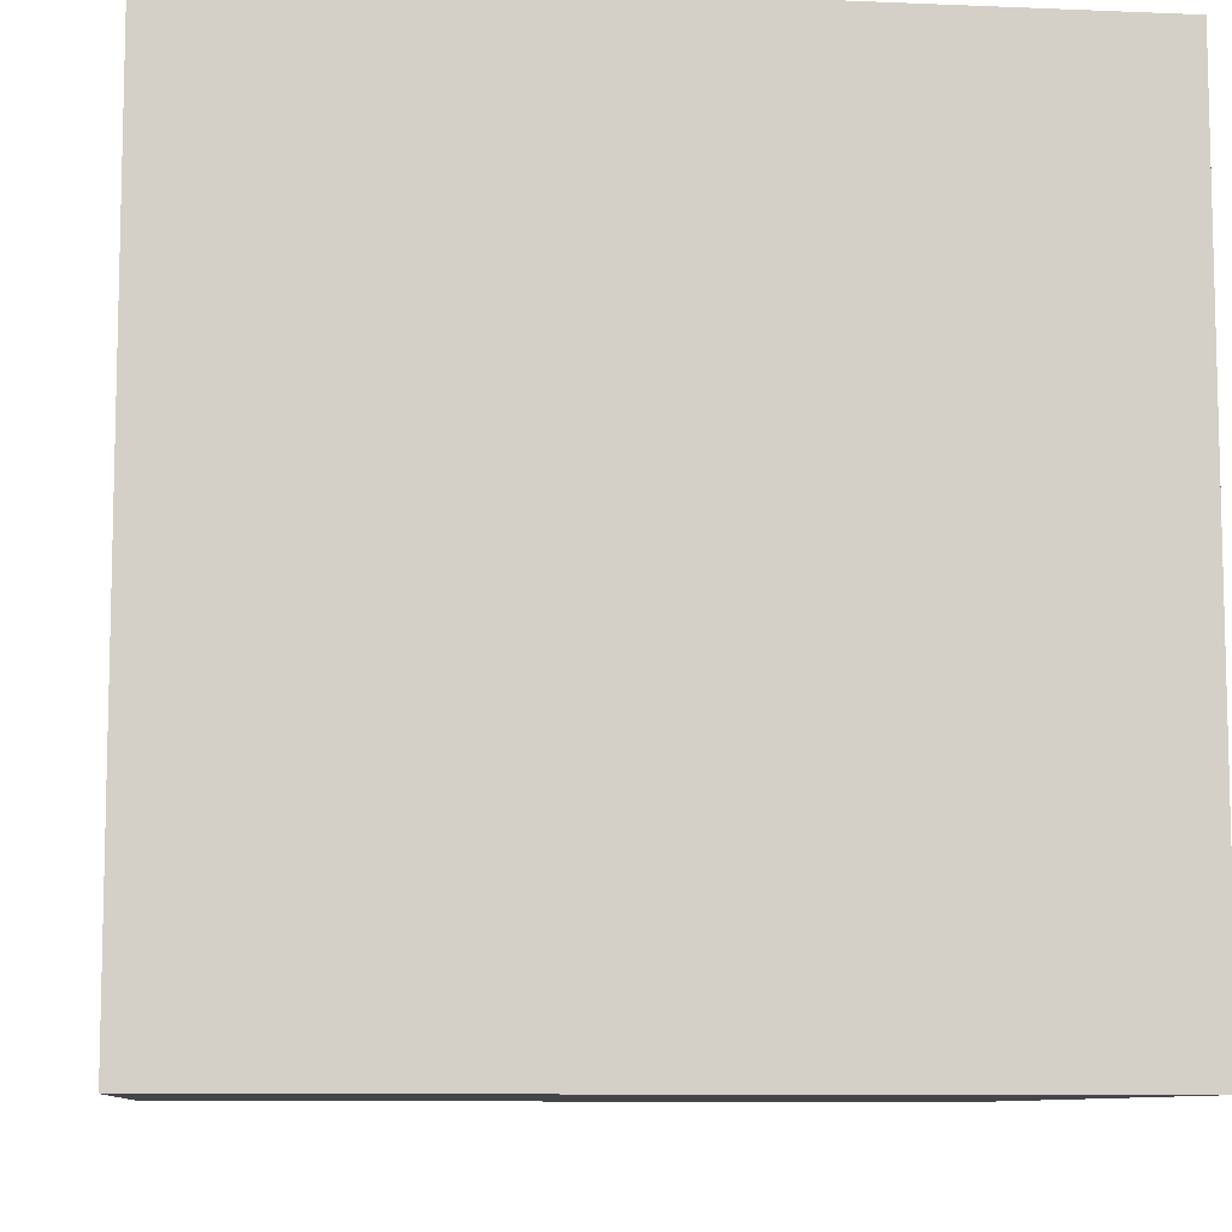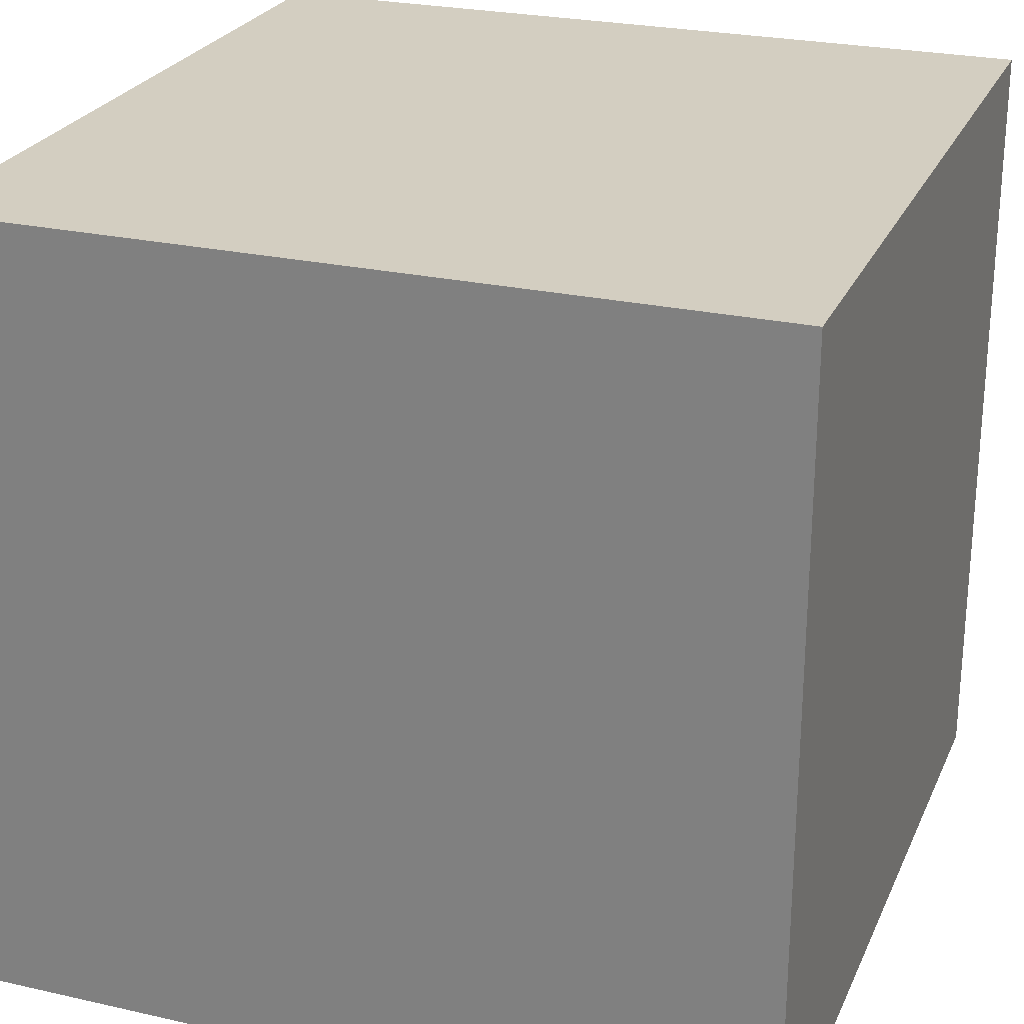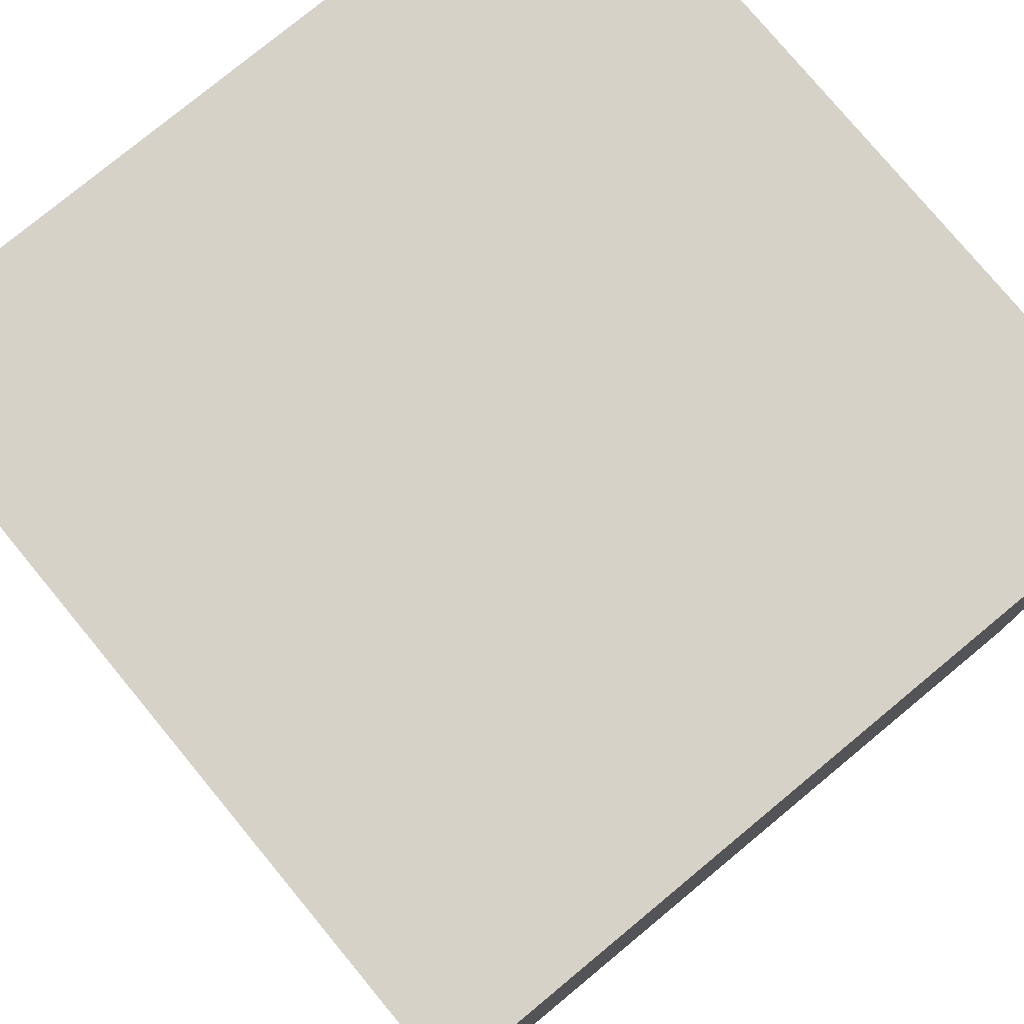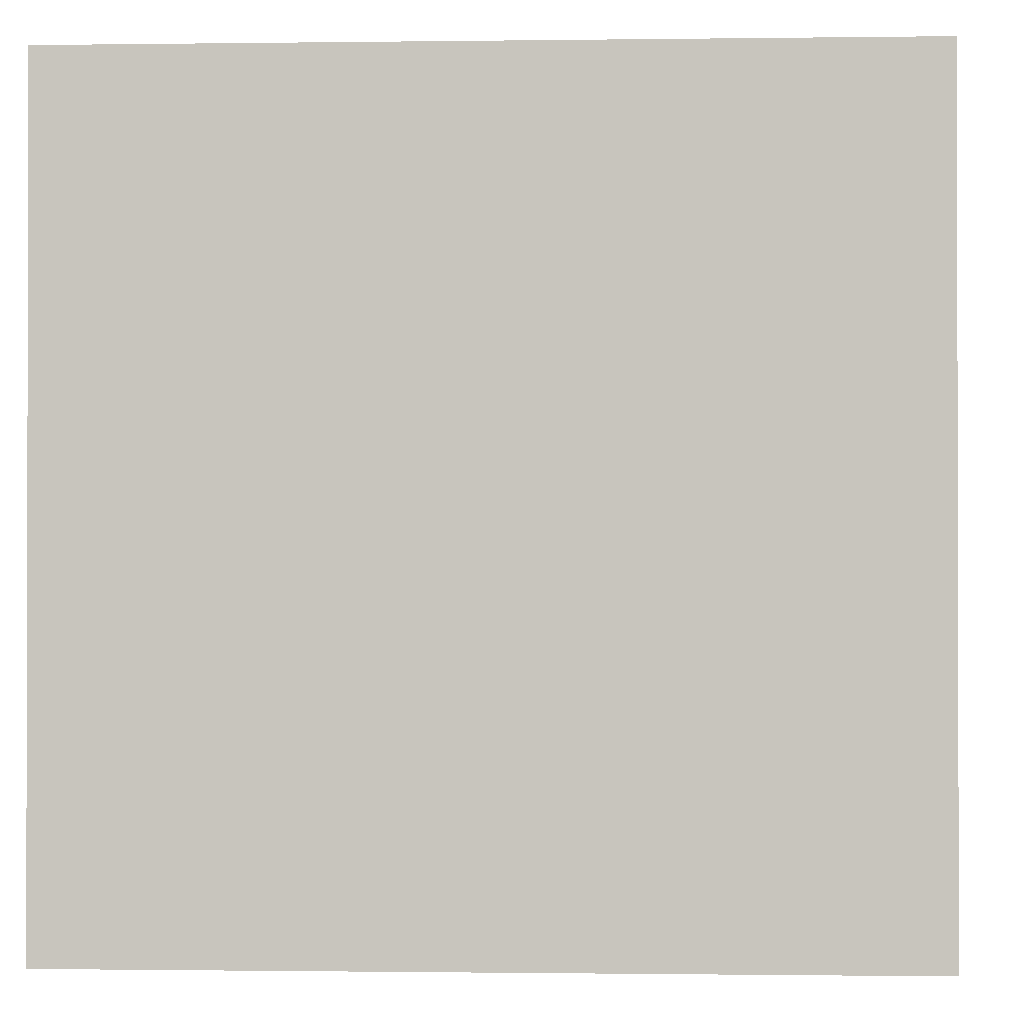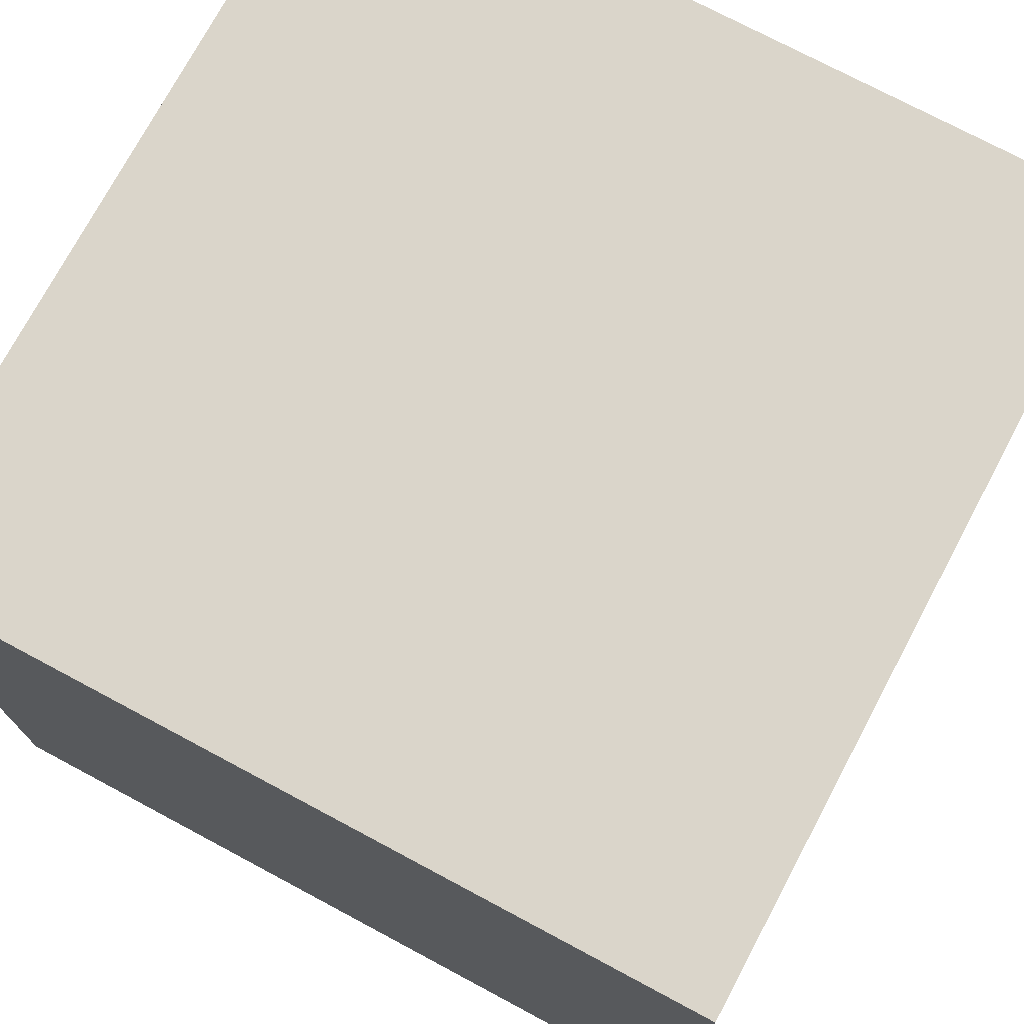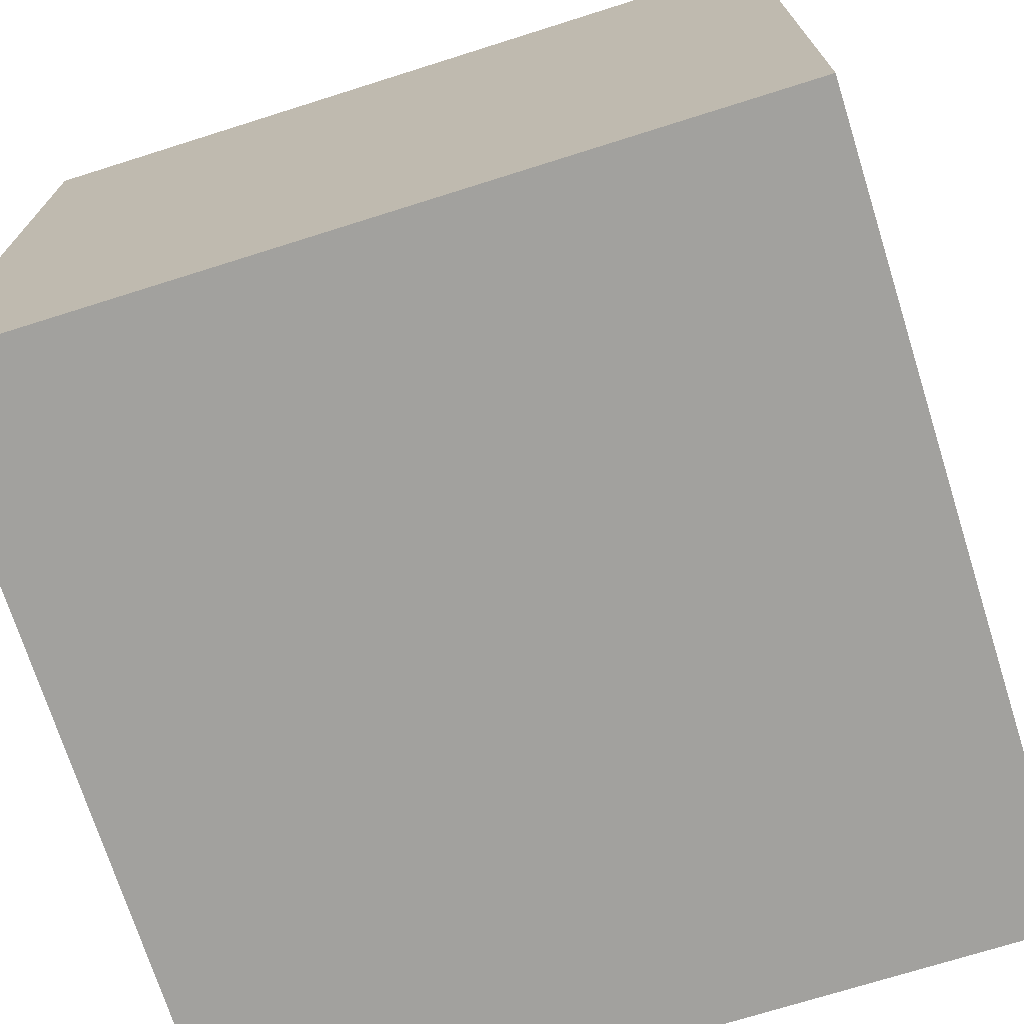
<metadata>
{"format":"obj","ext":"obj","renderer":"f3d","projection":"perspective","resolution":1024,"background":"white","views":[{"elev":-9.0,"azim":173.6,"up":"+Y"},{"elev":25.3,"azim":20.0,"up":"+Y"},{"elev":77.8,"azim":-39.6,"up":"+Y"},{"elev":-0.8,"azim":-177.1,"up":"+Z"},{"elev":74.3,"azim":118.1,"up":"+Z"},{"elev":-72.1,"azim":17.5,"up":"+Y"}]}
</metadata>
<code>
o Cube.002_Cube.003
v 1 -1 -1
v 1 -1 1
v 1 1 -1
v 1 1 1
f 4 2 1
f 3 4 1
o Cube.001_Cube.002
v -1 -1 -1
v 1 -1 -1
v -1 1 -1
v 1 1 -1
f 8 6 5
f 7 8 5
o Cube_Cube.001
v -1 -1 1
v -1 -1 -1
v 1 -1 -1
v 1 -1 1
v -1 1 1
v -1 1 -1
v 1 1 -1
v 1 1 1
f 14 10 9
f 13 9 12
f 10 11 12
f 15 14 13
f 13 14 9
f 16 13 12
f 9 10 12
f 16 15 13

</code>
